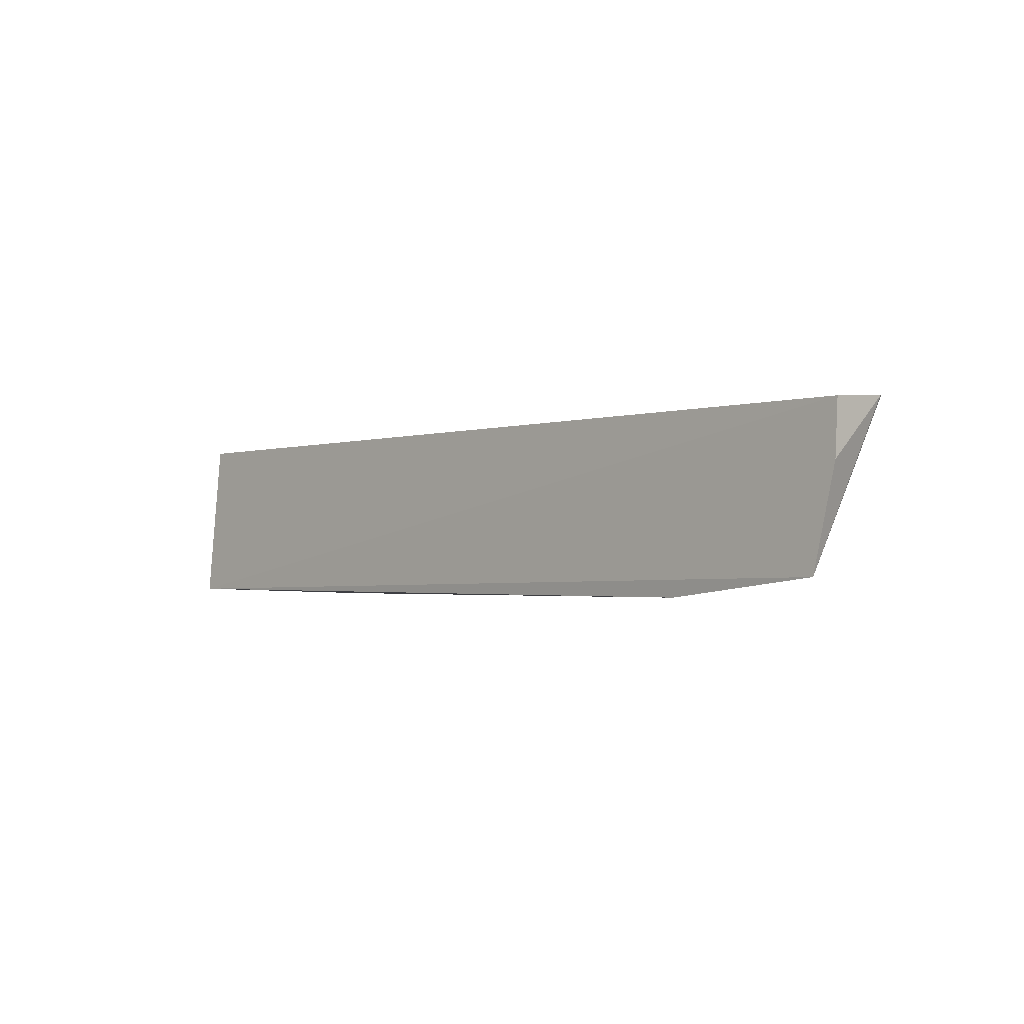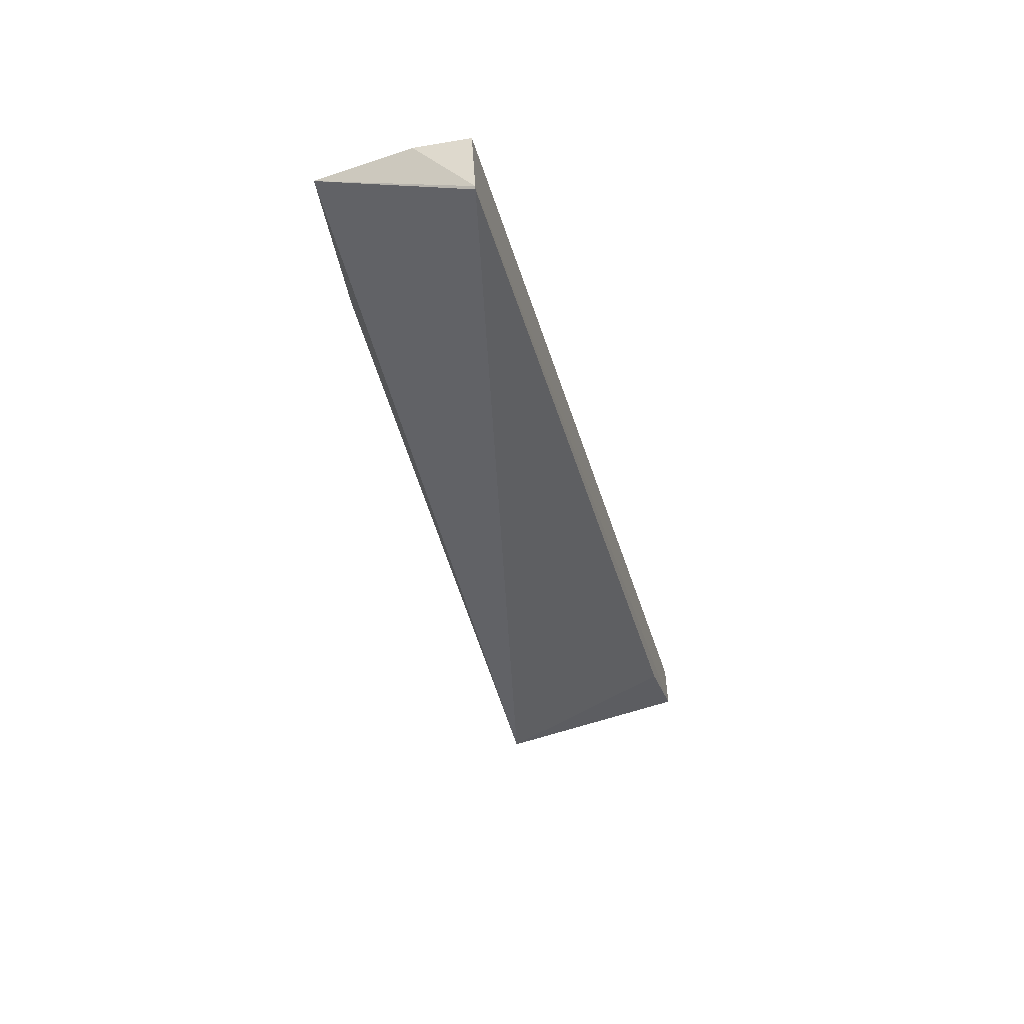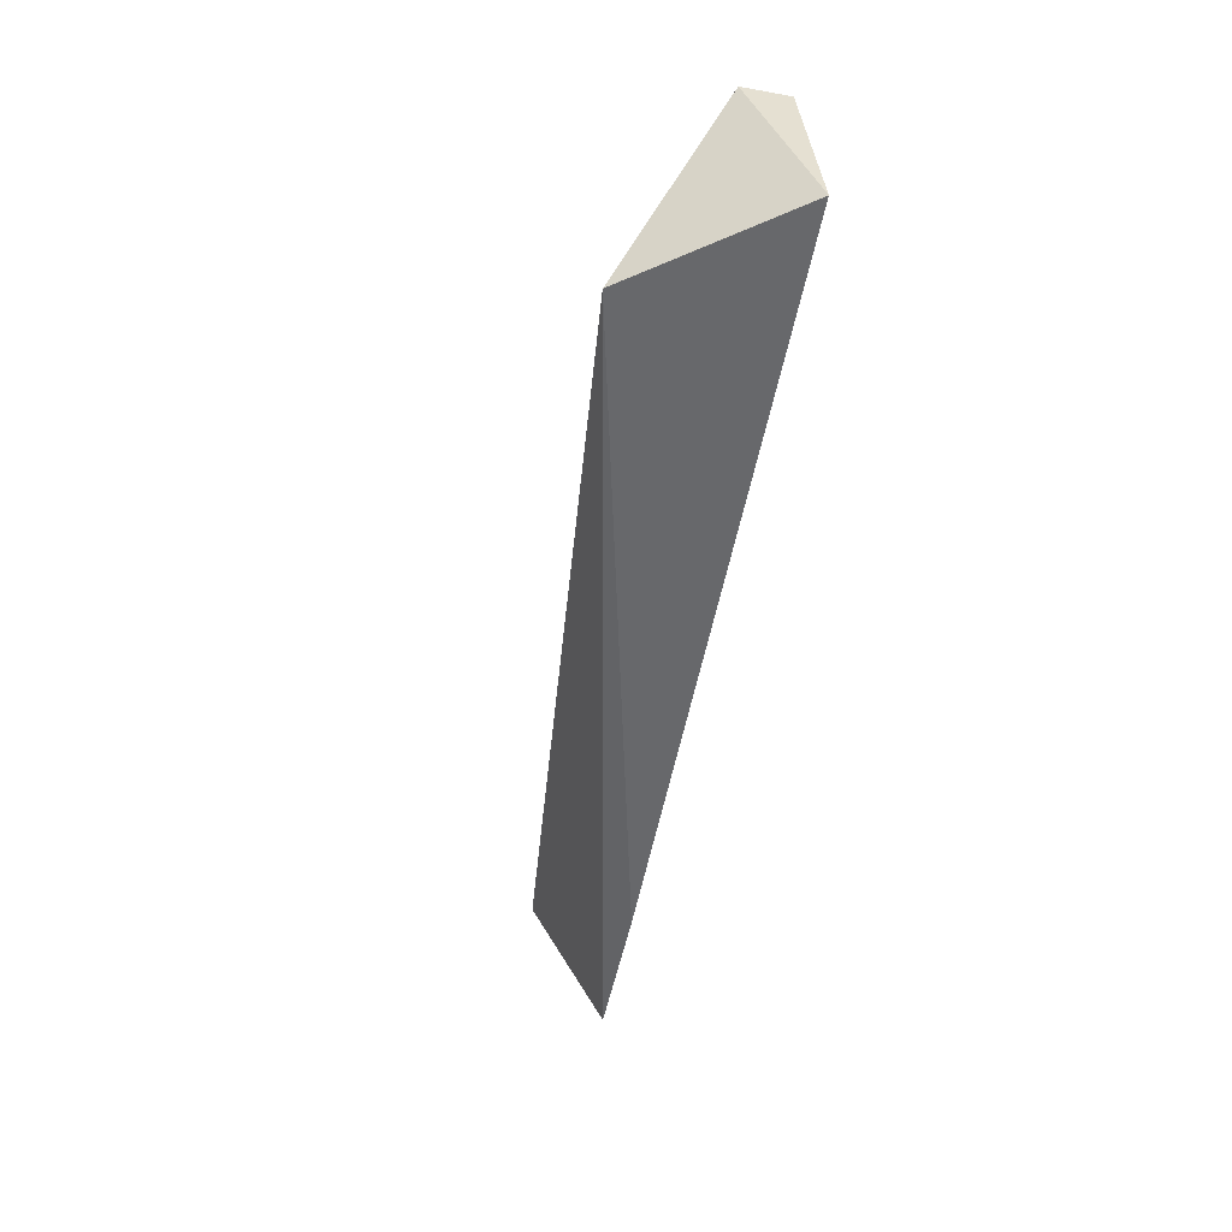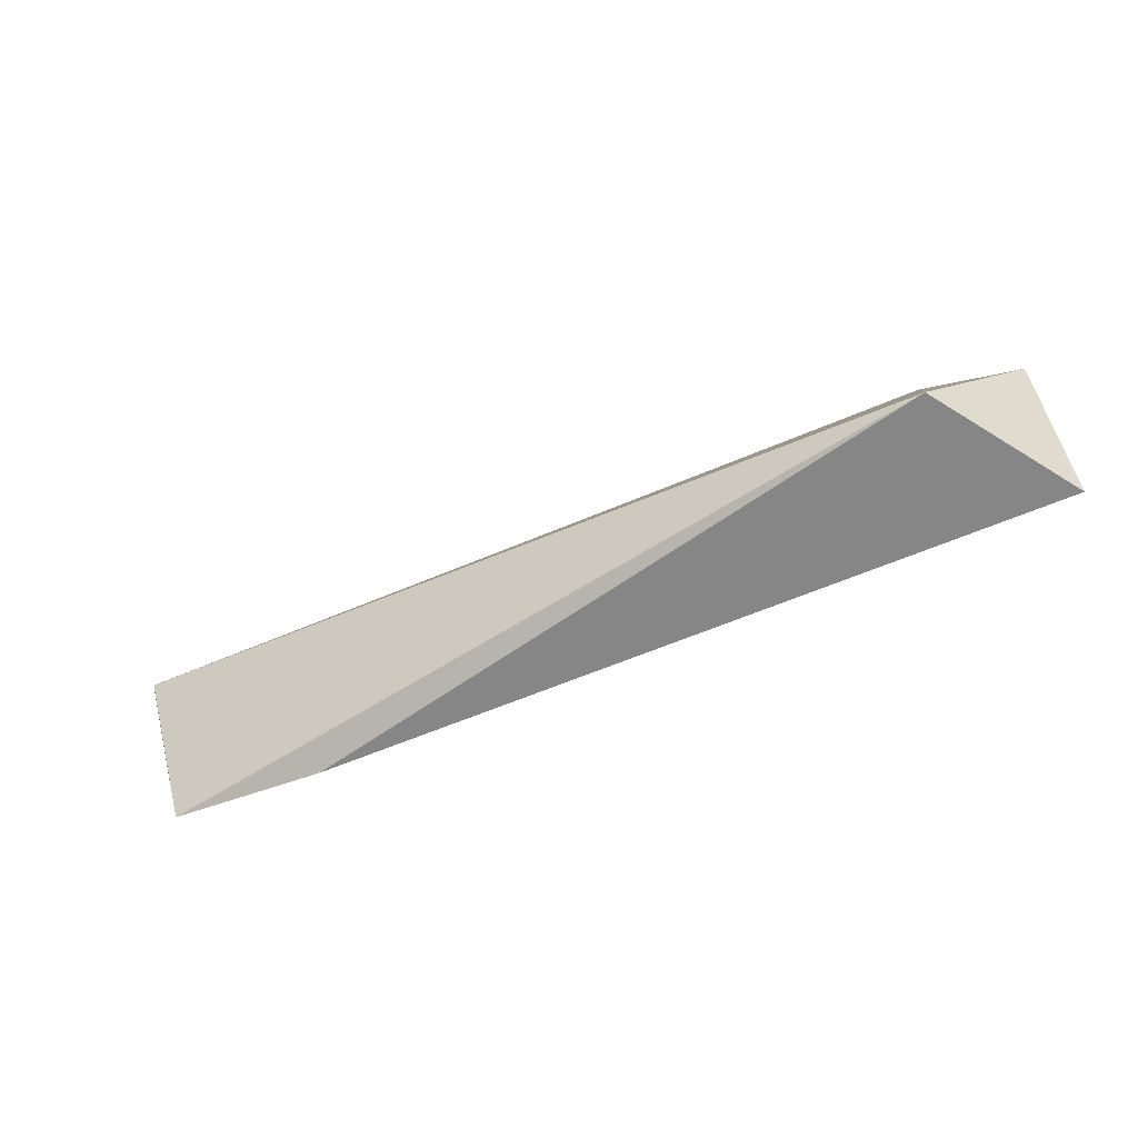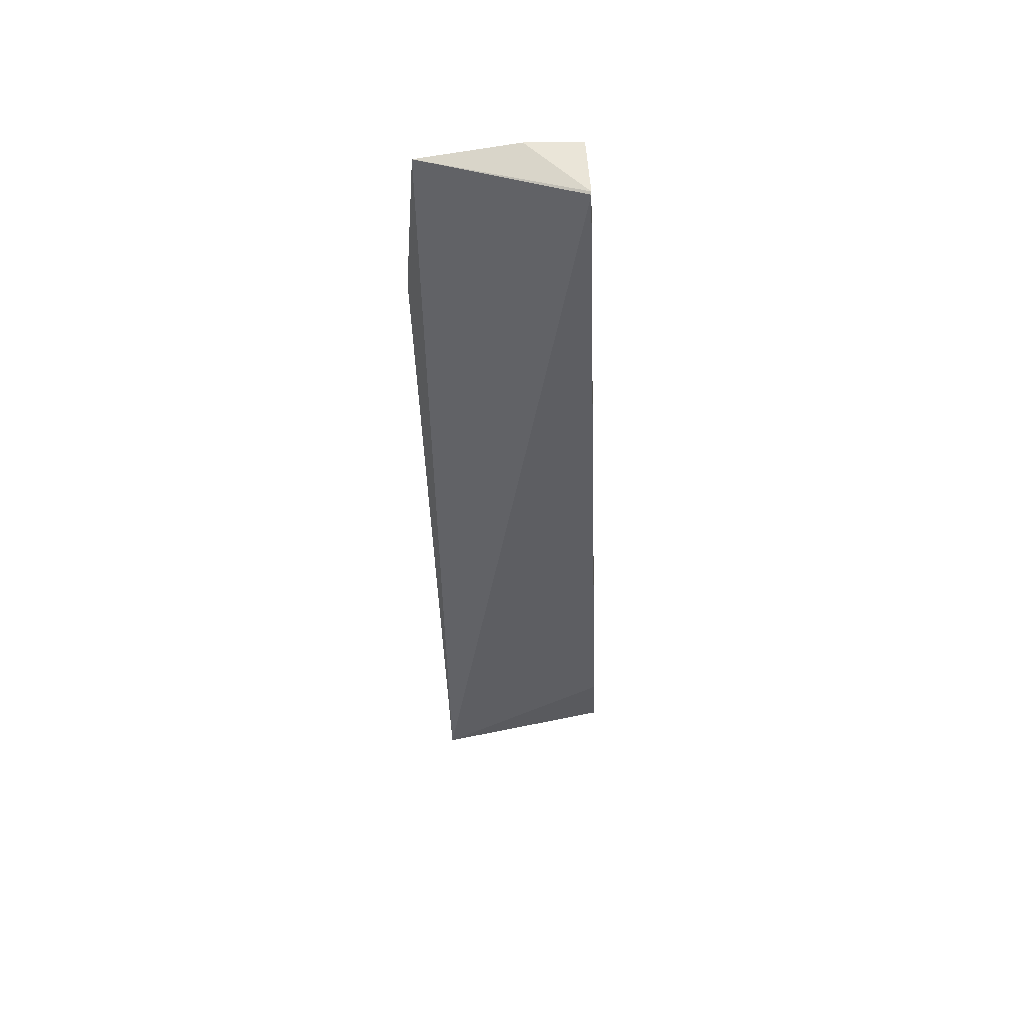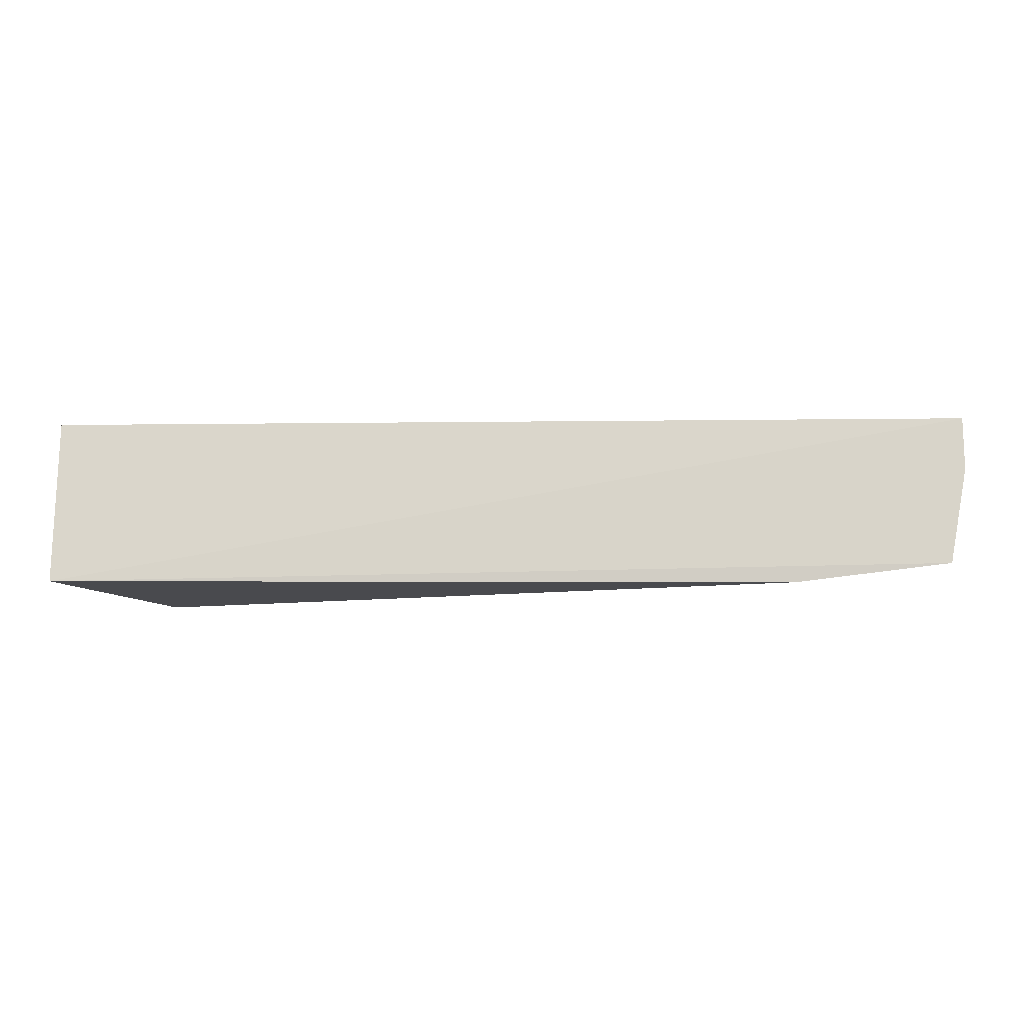
<metadata>
{"format":"obj","ext":"obj","renderer":"f3d","projection":"perspective","resolution":1024,"background":"white","views":[{"elev":-1.7,"azim":-132.6,"up":"+Z"},{"elev":-36.2,"azim":-75.2,"up":"+Y"},{"elev":-52.5,"azim":80.1,"up":"+Z"},{"elev":-63.9,"azim":23.5,"up":"+Z"},{"elev":-35.9,"azim":-87.1,"up":"+Y"},{"elev":-11.2,"azim":-179.6,"up":"+Z"}]}
</metadata>
<code>
v 0.1512 0.01658 0.2617
v 0.1512 0.001594 0.2624
v 0.1513 0.02153 0.2054
v -0.1586 0.01837 0.2119
v -0.1653 -0.005278 0.2652
v -0.1653 0.01541 0.2639
v 0.1175 -0.02875 0.2034
v -0.1652 0.01644 0.2456
v 0.1175 -0.005188 0.2625
v -0.1648 -0.006195 0.2652
v -0.1047 0.01847 0.2053
f 1 2 3
f 5 2 1
f 6 1 3
f 6 5 1
f 7 3 2
f 8 4 5
f 8 5 6
f 8 6 3
f 8 3 4
f 9 7 2
f 9 2 5
f 10 5 4
f 10 4 7
f 10 9 5
f 10 7 9
f 11 7 4
f 11 4 3
f 11 3 7

</code>
